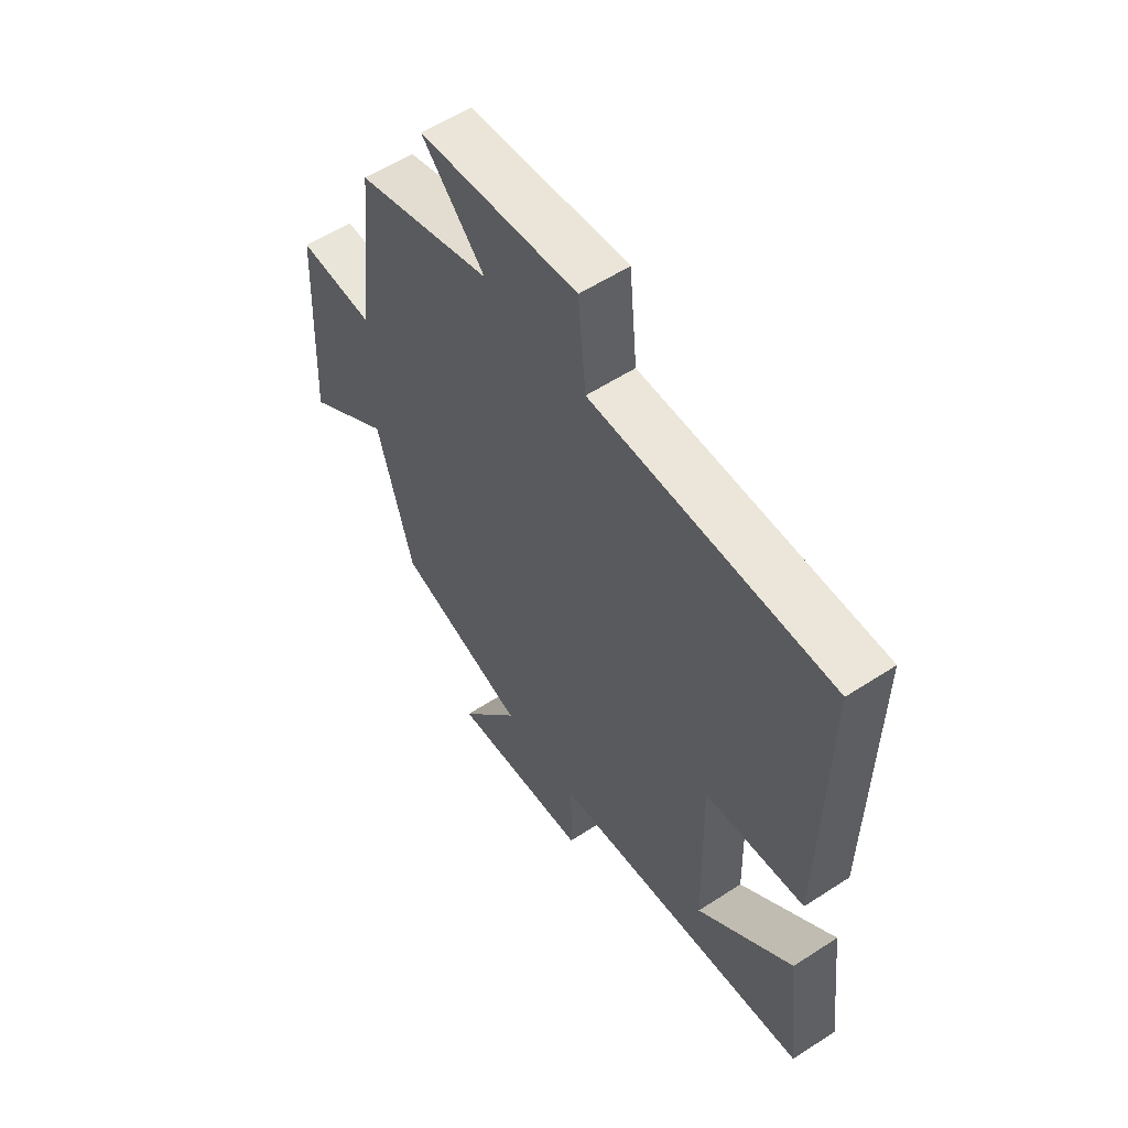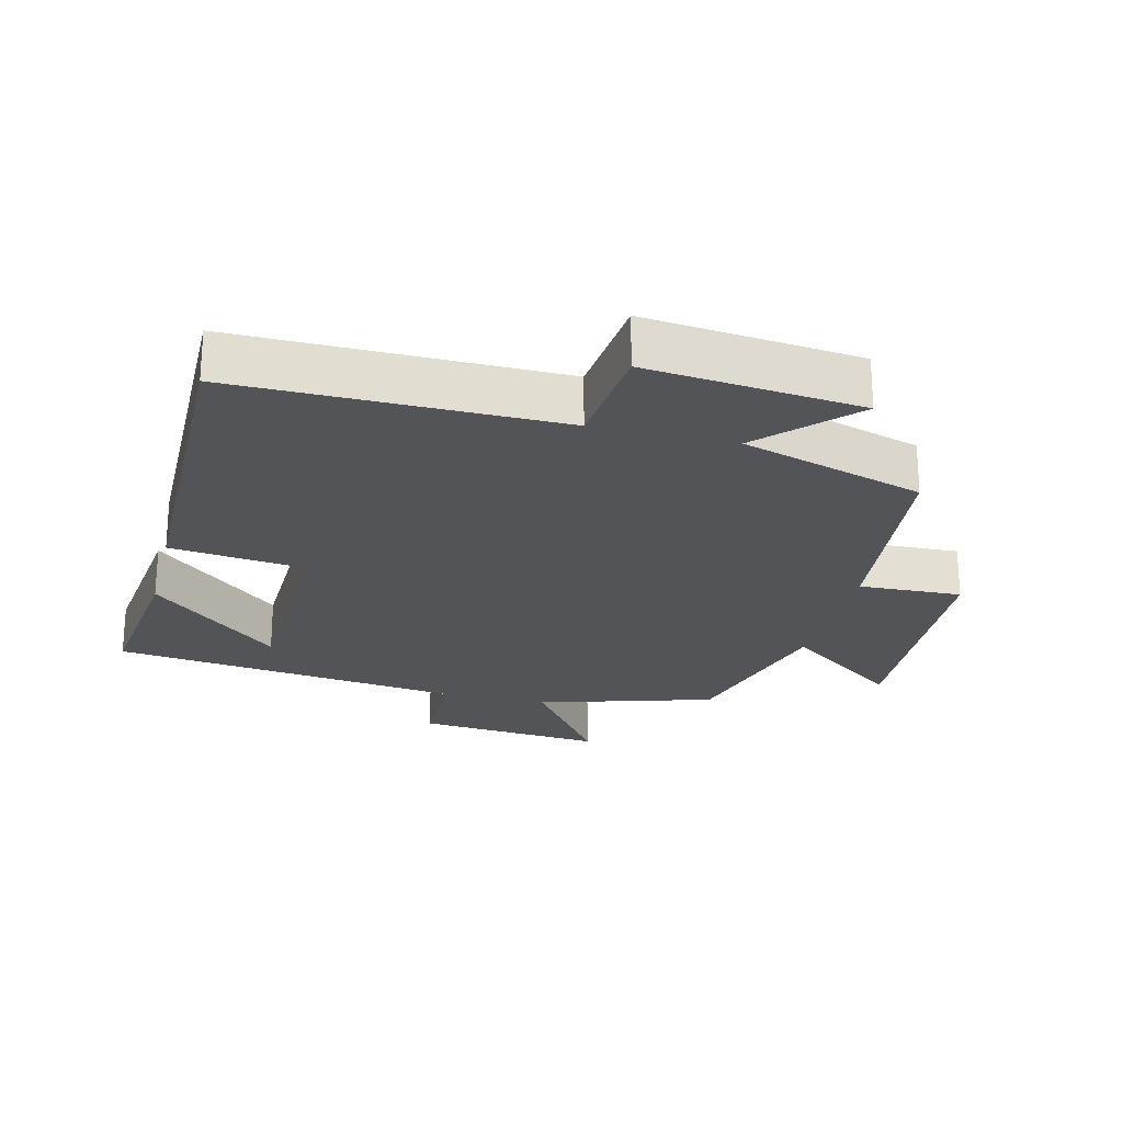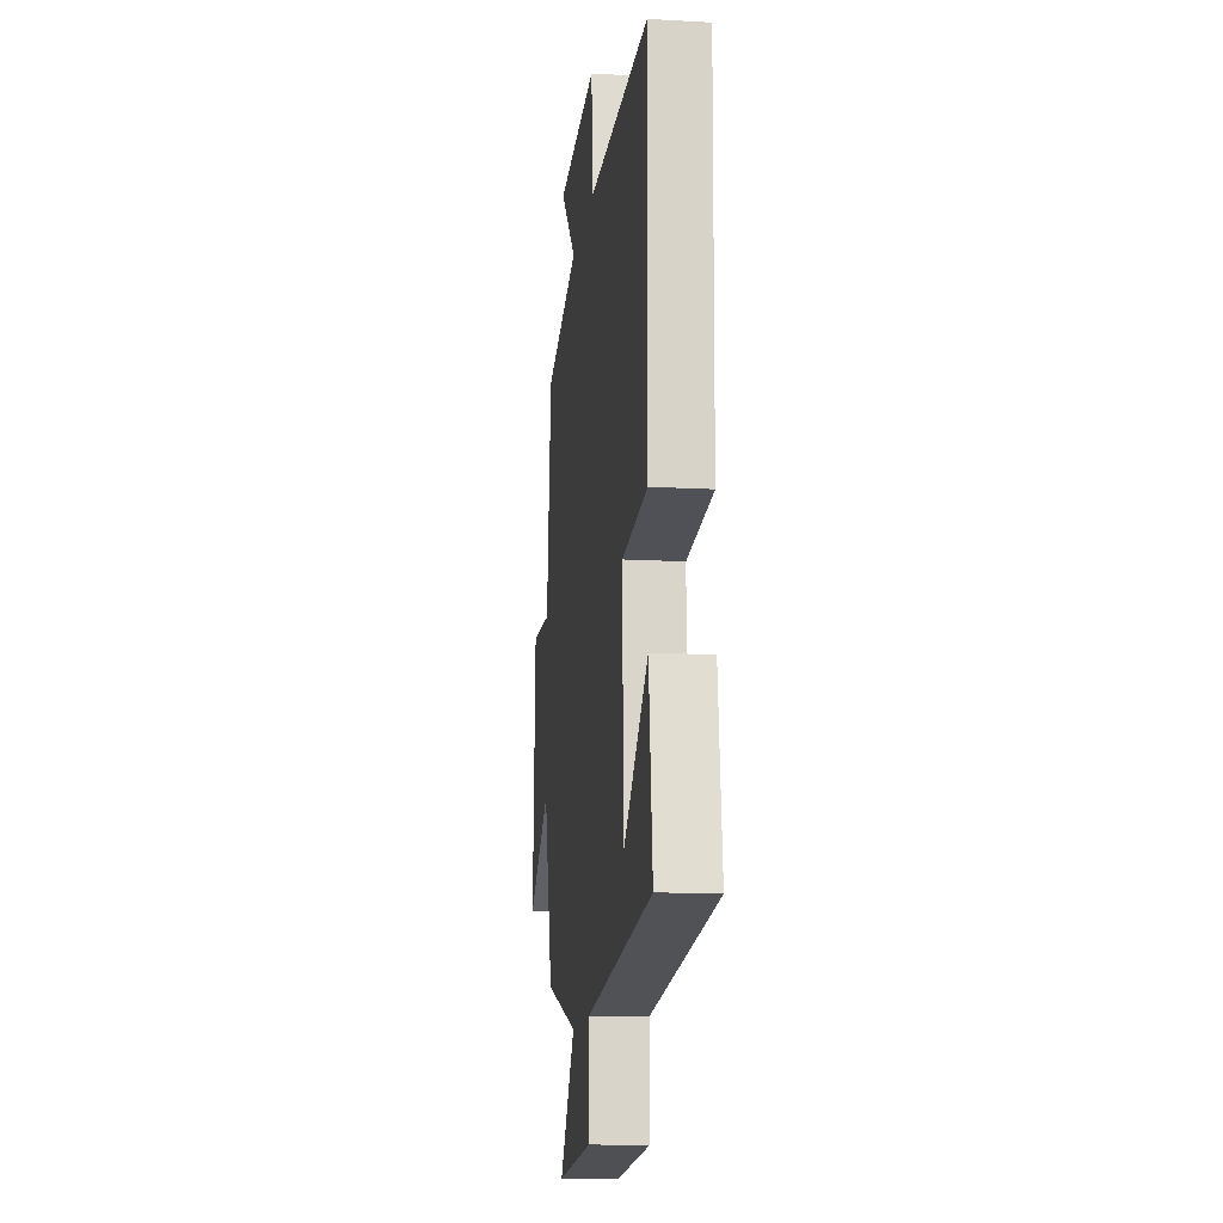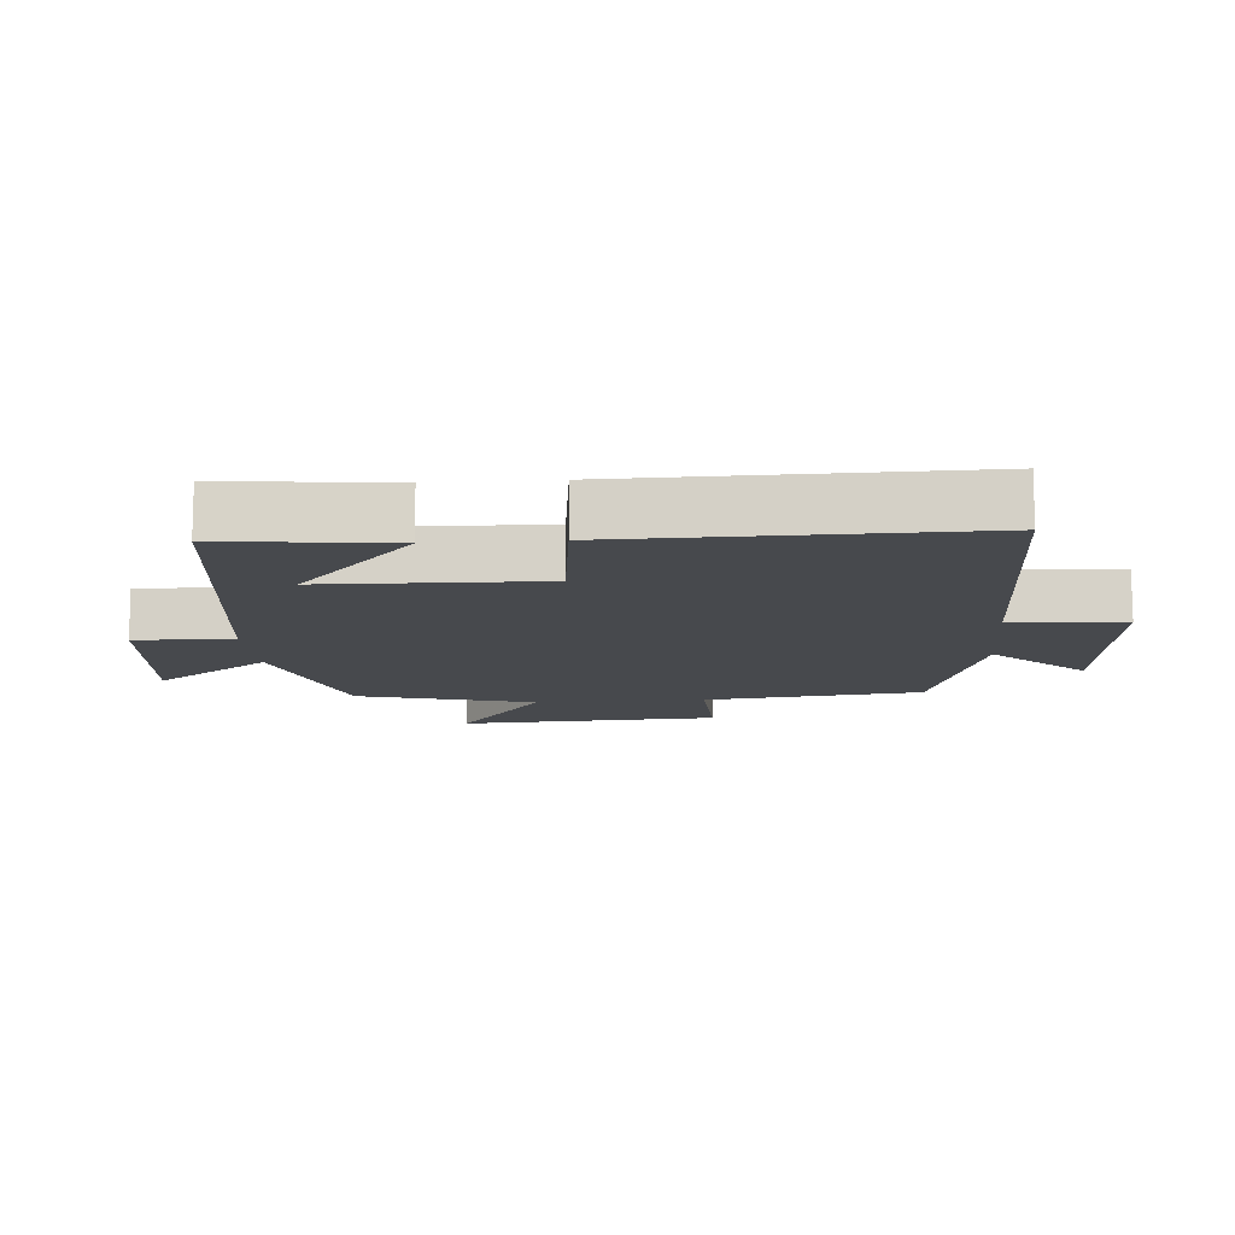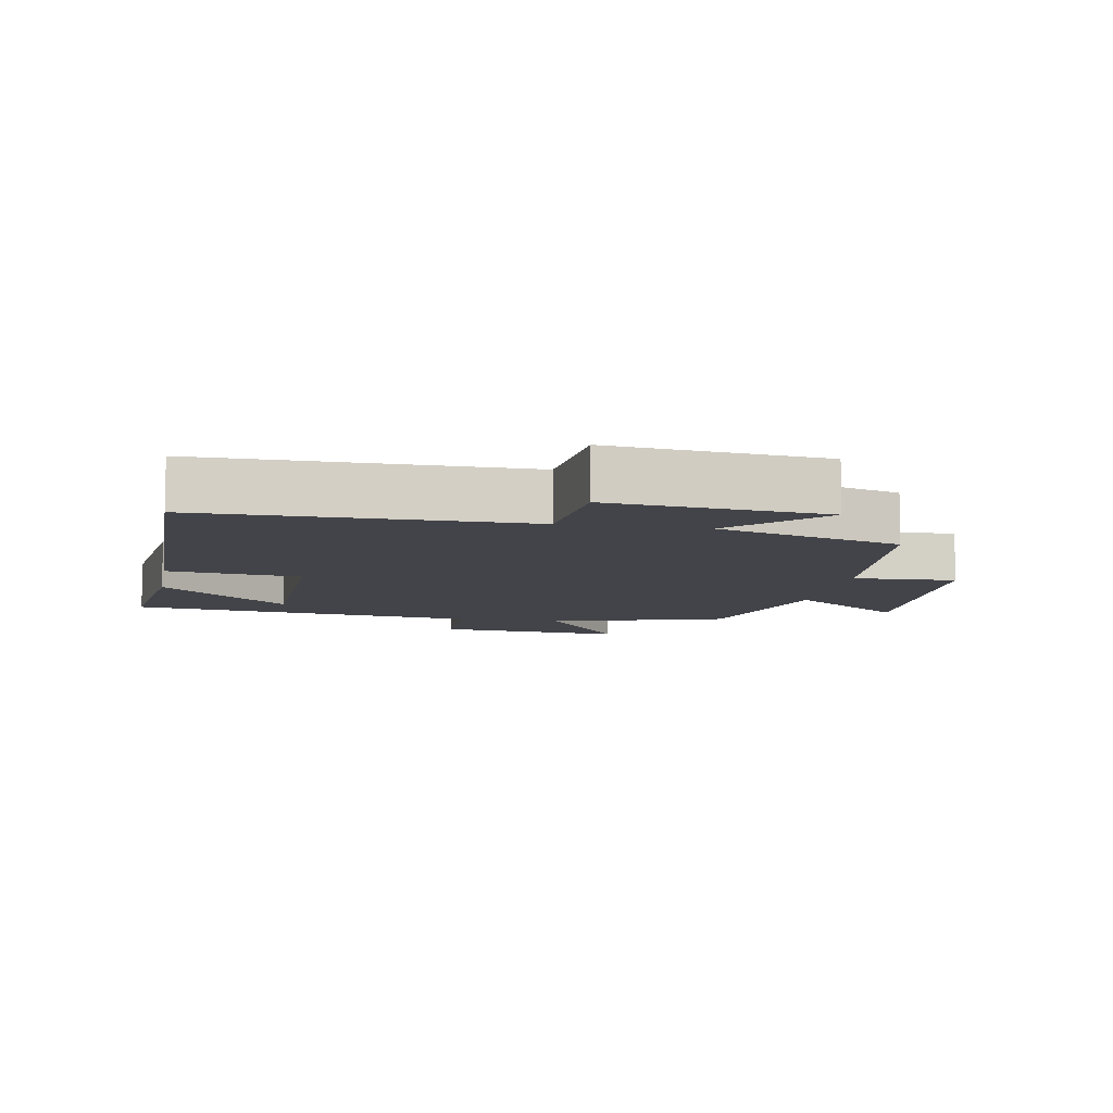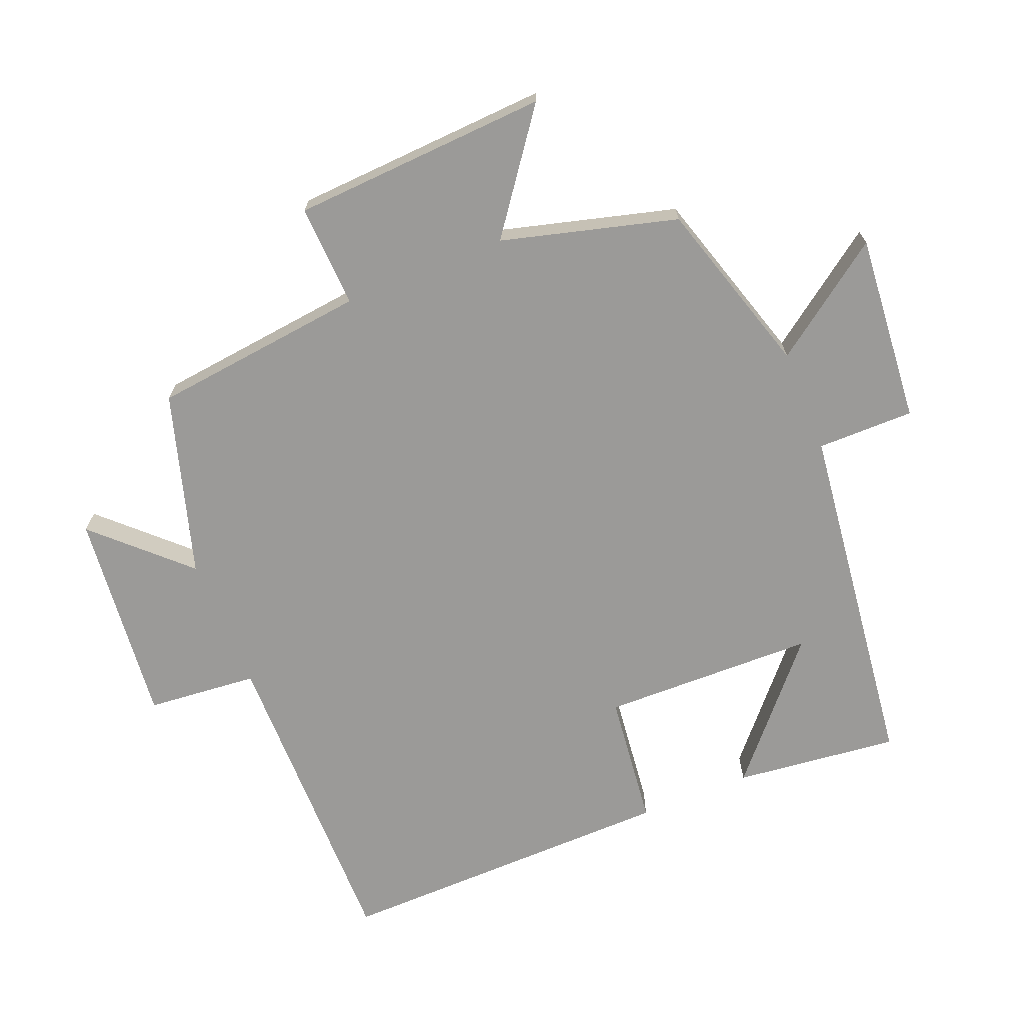
<metadata>
{"format":"obj","ext":"obj","renderer":"f3d","projection":"perspective","resolution":1024,"background":"white","views":[{"elev":56.9,"azim":-124.2,"up":"+Z"},{"elev":-23.5,"azim":-13.9,"up":"+Y"},{"elev":-13.7,"azim":-97.2,"up":"+Z"},{"elev":-12.2,"azim":-85.4,"up":"+Y"},{"elev":-8.5,"azim":-10.2,"up":"+Y"},{"elev":-69.3,"azim":112.3,"up":"+Y"}]}
</metadata>
<code>
v -0.506 0.07 0.505
v -0.022 0.07 0.5
v -0.006 0.07 0.667
v 0.316 0.07 0.633
v 0.188 0.07 0.5
v 0.464 0.07 0.416
v 0.5 0.07 0.092
v 0.655 0.07 0.098
v 0.675 0.07 -0.288
v 0.5 0.07 -0.158
v 0.428 0.07 -0.421
v 0.163 0.07 -0.5
v 0.286 0.07 -0.672
v 0.002 0.07 -0.646
v 0.003 0.07 -0.5
v -0.529 0.07 -0.432
v -0.5 0.07 -0.185
v -0.306 0.07 -0.357
v -0.298 0.07 -0.035
v -0.5 0.07 -0.011
v -0.506 0 0.505
v -0.022 0 0.5
v -0.006 0 0.667
v 0.316 0 0.633
v 0.188 0 0.5
v 0.464 0 0.416
v 0.5 0 0.092
v 0.655 0 0.098
v 0.675 0 -0.288
v 0.5 0 -0.158
v 0.428 0 -0.421
v 0.163 0 -0.5
v 0.286 0 -0.672
v 0.002 0 -0.646
v 0.003 0 -0.5
v -0.529 0 -0.432
v -0.5 0 -0.185
v -0.306 0 -0.357
v -0.298 0 -0.035
v -0.5 0 -0.011
f 19 20 1 2
f 18 19 2
f 16 17 18
f 15 16 18
f 15 18 2
f 12 13 14 15
f 15 2 3
f 12 15 3
f 11 12 3
f 10 11 3
f 7 8 9 10
f 5 6 7 10
f 5 10 3
f 3 4 5
f 22 21 40 39
f 22 39 38
f 38 37 36
f 38 36 35
f 22 38 35
f 35 34 33 32
f 23 22 35
f 23 35 32
f 23 32 31
f 23 31 30
f 30 29 28 27
f 30 27 26 25
f 23 30 25
f 25 24 23
f 1 21 22 2
f 2 22 23 3
f 3 23 24 4
f 4 24 25 5
f 5 25 26 6
f 6 26 27 7
f 7 27 28 8
f 8 28 29 9
f 9 29 30 10
f 10 30 31 11
f 11 31 32 12
f 12 32 33 13
f 13 33 34 14
f 14 34 35 15
f 15 35 36 16
f 16 36 37 17
f 17 37 38 18
f 18 38 39 19
f 19 39 40 20
f 20 40 21 1

</code>
